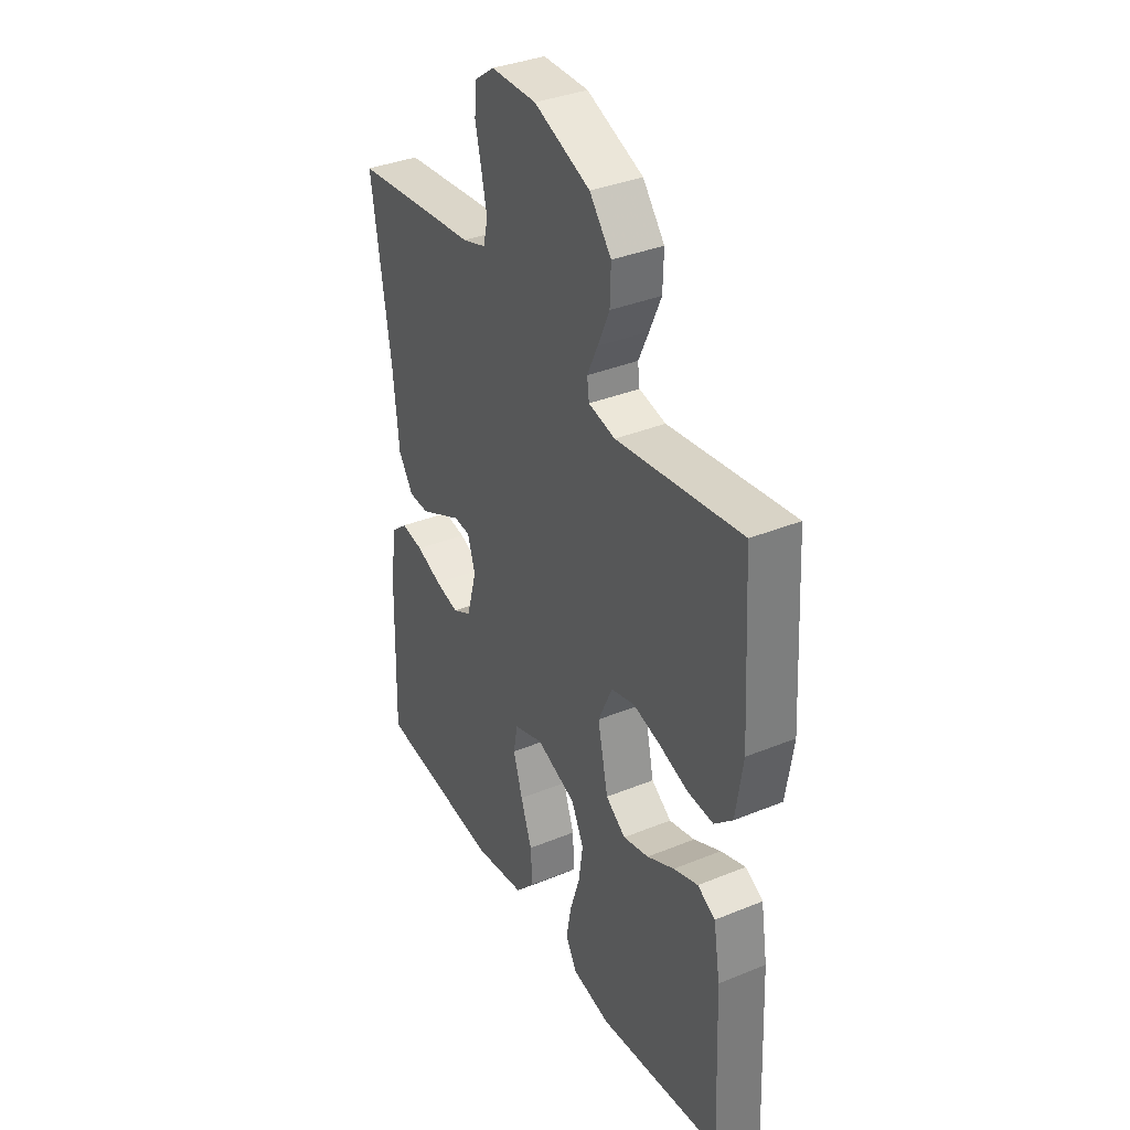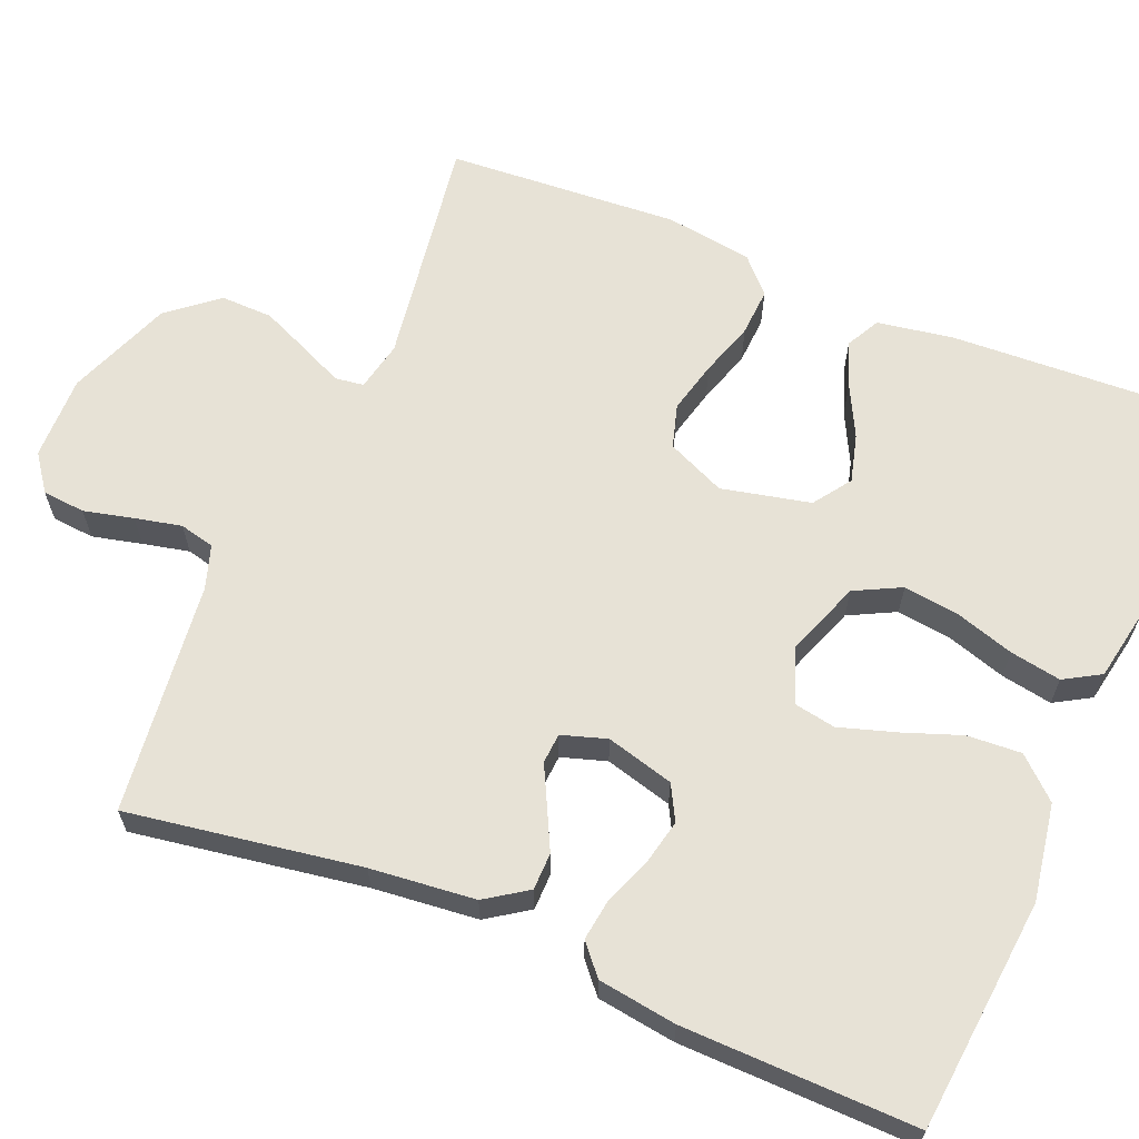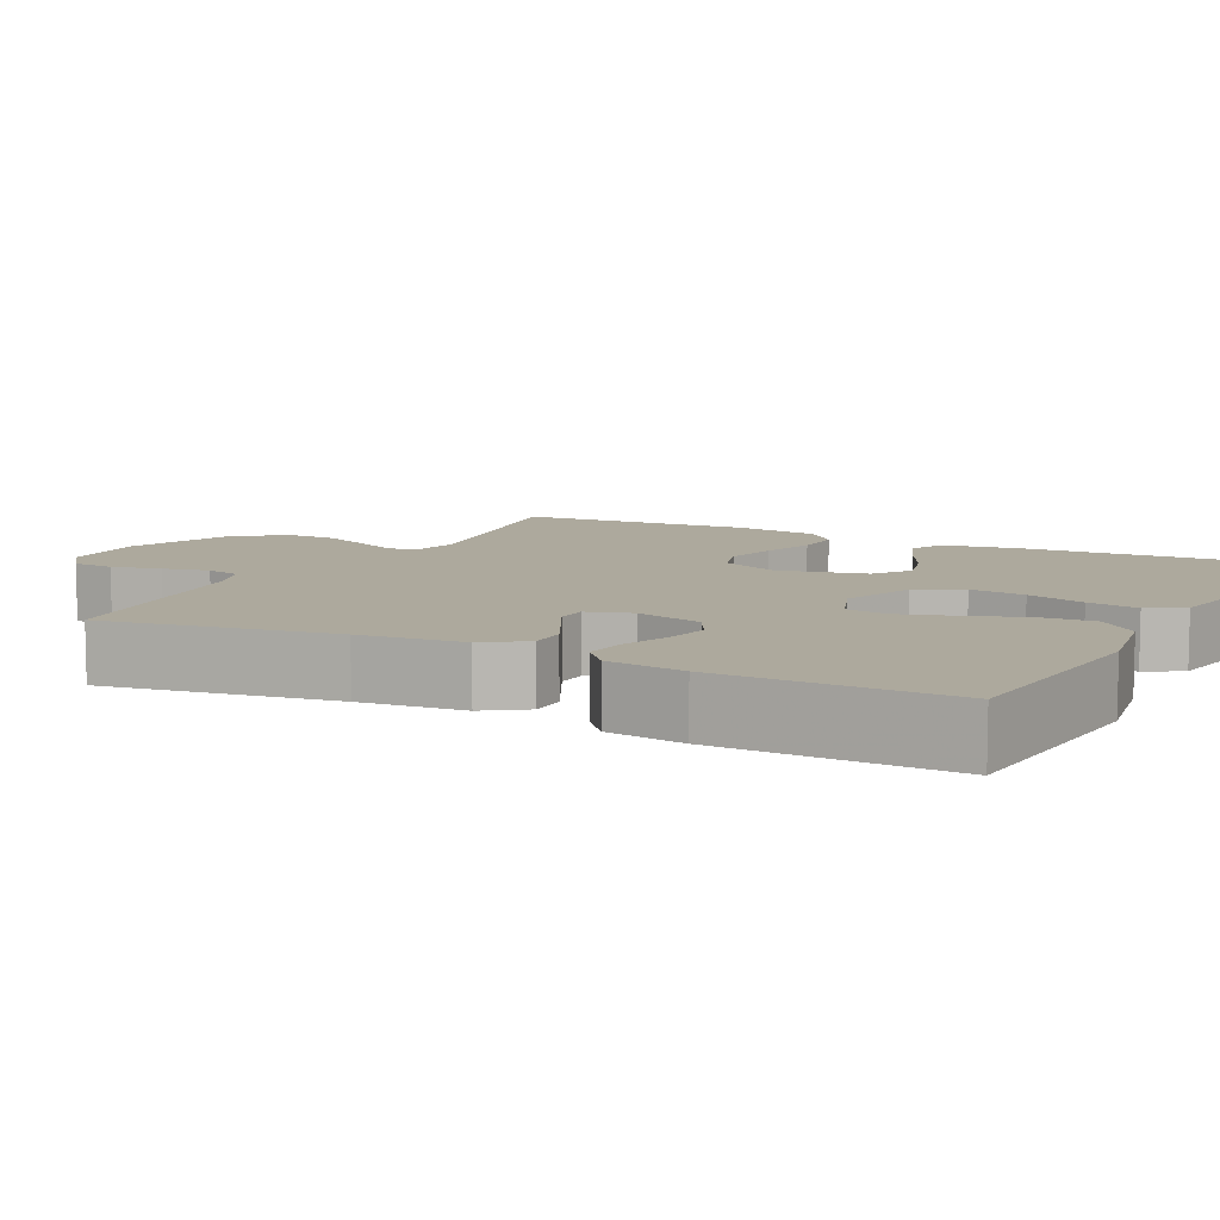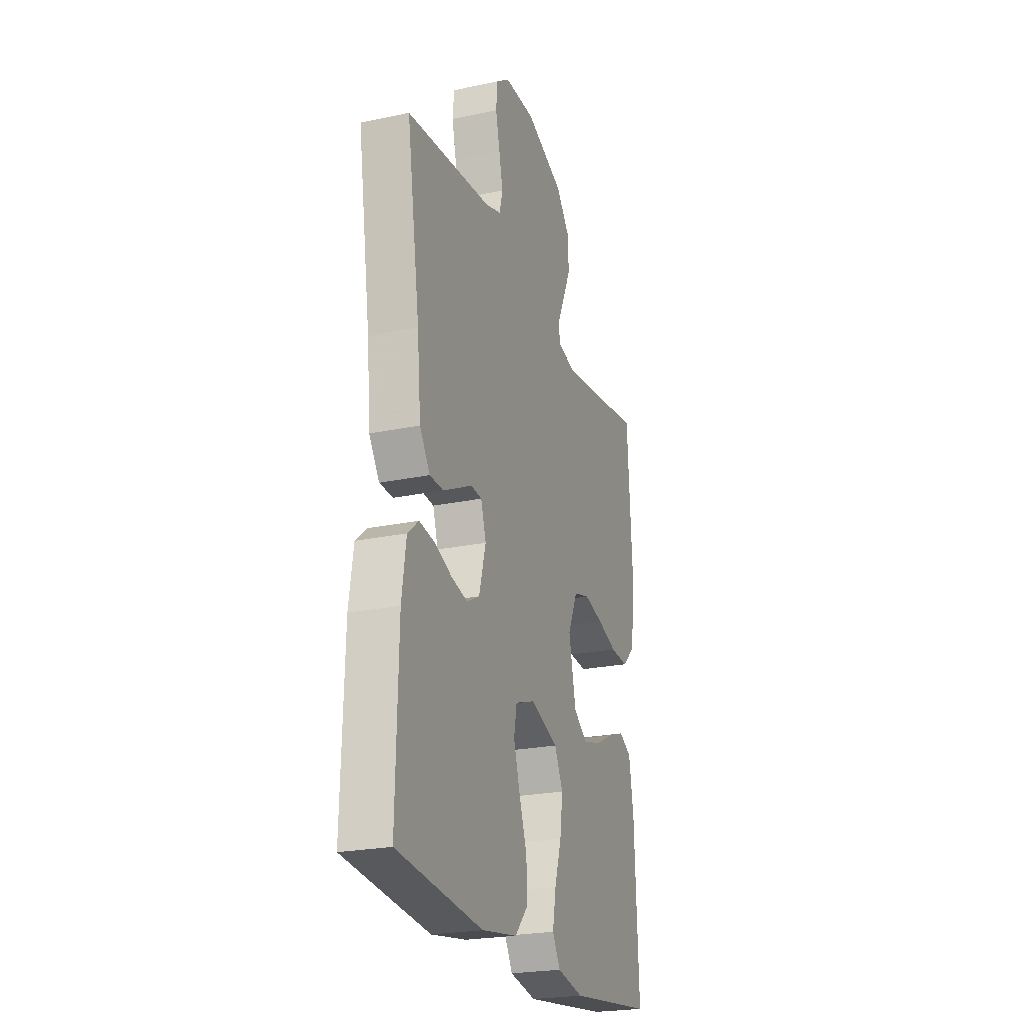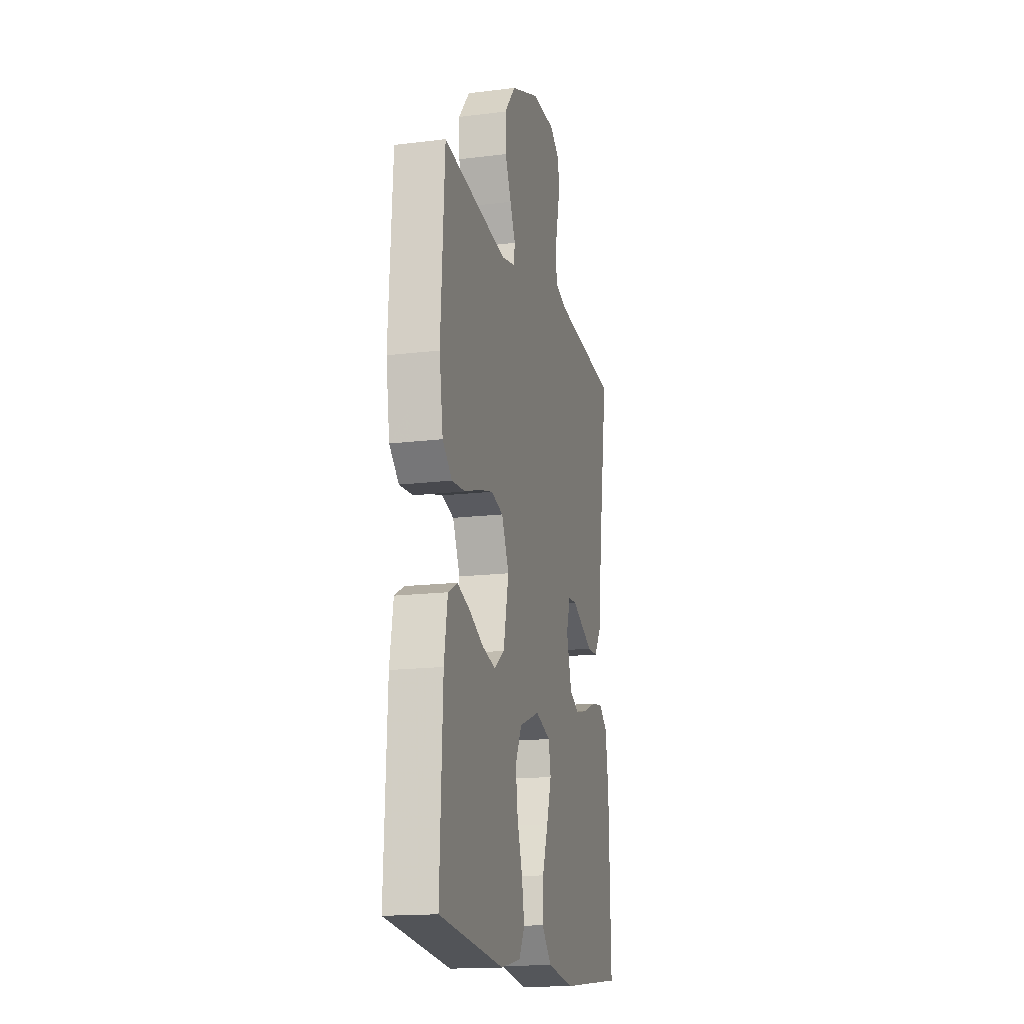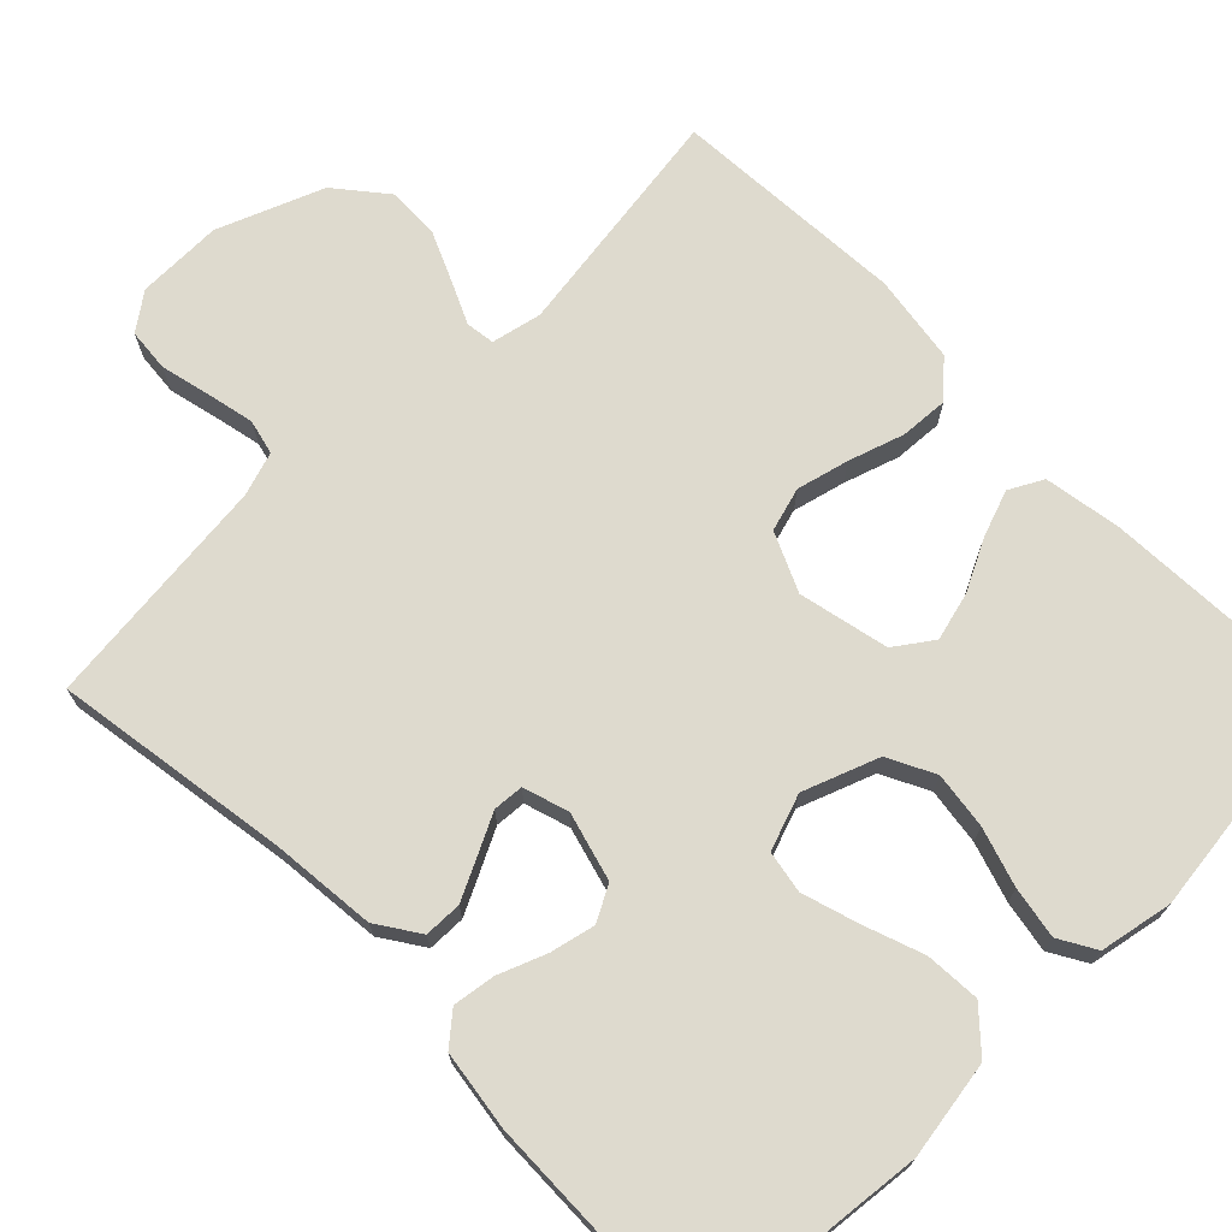
<metadata>
{"format":"obj","ext":"obj","renderer":"f3d","projection":"perspective","resolution":1024,"background":"white","views":[{"elev":36.1,"azim":-118.1,"up":"+Z"},{"elev":63.6,"azim":112.3,"up":"+Y"},{"elev":8.9,"azim":116.7,"up":"+Y"},{"elev":-23.7,"azim":109.5,"up":"+Z"},{"elev":-16.4,"azim":-75.8,"up":"+Z"},{"elev":71.2,"azim":135.4,"up":"+Y"}]}
</metadata>
<code>
v -0.5 0.07 -0.5
v -0.487 0.07 -0.2
v -0.471 0.07 -0.102
v -0.428 0.07 -0.079
v -0.369 0.07 -0.1
v -0.303 0.07 -0.133
v -0.241 0.07 -0.149
v -0.193 0.07 -0.115
v -0.168 0.07 0
v -0.202 0.07 0.075
v -0.258 0.07 0.091
v -0.325 0.07 0.074
v -0.395 0.07 0.051
v -0.457 0.07 0.047
v -0.501 0.07 0.088
v -0.518 0.07 0.2
v -0.5 0.07 0.5
v -0.2 0.07 0.457
v -0.136 0.07 0.471
v -0.131 0.07 0.508
v -0.156 0.07 0.562
v -0.184 0.07 0.625
v -0.186 0.07 0.692
v -0.134 0.07 0.756
v 0 0.07 0.809
v 0.109 0.07 0.808
v 0.156 0.07 0.774
v 0.161 0.07 0.719
v 0.146 0.07 0.655
v 0.133 0.07 0.595
v 0.144 0.07 0.55
v 0.2 0.07 0.532
v 0.5 0.07 0.5
v 0.454 0.07 0.2
v 0.441 0.07 0.065
v 0.405 0.07 0.011
v 0.357 0.07 0.01
v 0.304 0.07 0.036
v 0.254 0.07 0.061
v 0.215 0.07 0.058
v 0.197 0.07 0
v 0.221 0.07 -0.087
v 0.266 0.07 -0.111
v 0.323 0.07 -0.098
v 0.384 0.07 -0.074
v 0.438 0.07 -0.066
v 0.477 0.07 -0.099
v 0.492 0.07 -0.2
v 0.5 0.07 -0.5
v 0.2 0.07 -0.531
v 0.075 0.07 -0.511
v 0.028 0.07 -0.46
v 0.032 0.07 -0.39
v 0.059 0.07 -0.314
v 0.081 0.07 -0.242
v 0.071 0.07 -0.188
v 0 0.07 -0.163
v -0.096 0.07 -0.199
v -0.126 0.07 -0.259
v -0.116 0.07 -0.331
v -0.092 0.07 -0.406
v -0.08 0.07 -0.472
v -0.107 0.07 -0.519
v -0.2 0.07 -0.537
v -0.5 0 -0.5
v -0.487 0 -0.2
v -0.471 0 -0.102
v -0.428 0 -0.079
v -0.369 0 -0.1
v -0.303 0 -0.133
v -0.241 0 -0.149
v -0.193 0 -0.115
v -0.168 0 0
v -0.202 0 0.075
v -0.258 0 0.091
v -0.325 0 0.074
v -0.395 0 0.051
v -0.457 0 0.047
v -0.501 0 0.088
v -0.518 0 0.2
v -0.5 0 0.5
v -0.2 0 0.457
v -0.136 0 0.471
v -0.131 0 0.508
v -0.156 0 0.562
v -0.184 0 0.625
v -0.186 0 0.692
v -0.134 0 0.756
v 0 0 0.809
v 0.109 0 0.808
v 0.156 0 0.774
v 0.161 0 0.719
v 0.146 0 0.655
v 0.133 0 0.595
v 0.144 0 0.55
v 0.2 0 0.532
v 0.5 0 0.5
v 0.454 0 0.2
v 0.441 0 0.065
v 0.405 0 0.011
v 0.357 0 0.01
v 0.304 0 0.036
v 0.254 0 0.061
v 0.215 0 0.058
v 0.197 0 0
v 0.221 0 -0.087
v 0.266 0 -0.111
v 0.323 0 -0.098
v 0.384 0 -0.074
v 0.438 0 -0.066
v 0.477 0 -0.099
v 0.492 0 -0.2
v 0.5 0 -0.5
v 0.2 0 -0.531
v 0.075 0 -0.511
v 0.028 0 -0.46
v 0.032 0 -0.39
v 0.059 0 -0.314
v 0.081 0 -0.242
v 0.071 0 -0.188
v 0 0 -0.163
v -0.096 0 -0.199
v -0.126 0 -0.259
v -0.116 0 -0.331
v -0.092 0 -0.406
v -0.08 0 -0.472
v -0.107 0 -0.519
v -0.2 0 -0.537
f 4 5 6
f 3 4 6
f 2 3 6
f 1 2 6
f 64 1 6
f 63 64 6
f 62 63 6
f 61 62 6
f 60 61 6
f 59 60 6 7
f 58 59 7 8
f 57 58 8 9
f 56 57 9 10
f 52 53 54
f 51 52 54
f 50 51 54
f 49 50 54
f 48 49 54
f 47 48 54
f 46 47 54
f 45 46 54
f 44 45 54
f 43 44 54 55
f 42 43 55 56
f 37 38 39
f 36 37 39
f 35 36 39
f 34 35 39
f 34 39 40
f 33 34 40
f 32 33 40
f 31 32 40 41
f 27 28 29
f 26 27 29
f 25 26 29
f 24 25 29
f 23 24 29
f 22 23 29
f 21 22 29
f 20 21 29
f 19 20 29 30
f 16 17 18
f 15 16 18
f 14 15 18
f 13 14 18
f 12 13 18
f 11 12 18 19
f 30 31 41
f 19 30 41
f 11 19 41
f 10 11 41
f 10 41 42 56
f 70 69 68
f 70 68 67
f 70 67 66
f 70 66 65
f 70 65 128
f 70 128 127
f 70 127 126
f 70 126 125
f 70 125 124
f 71 70 124 123
f 72 71 123 122
f 73 72 122 121
f 74 73 121 120
f 118 117 116
f 118 116 115
f 118 115 114
f 118 114 113
f 118 113 112
f 118 112 111
f 118 111 110
f 118 110 109
f 118 109 108
f 119 118 108 107
f 120 119 107 106
f 103 102 101
f 103 101 100
f 103 100 99
f 103 99 98
f 104 103 98
f 104 98 97
f 104 97 96
f 105 104 96 95
f 93 92 91
f 93 91 90
f 93 90 89
f 93 89 88
f 93 88 87
f 93 87 86
f 93 86 85
f 93 85 84
f 94 93 84 83
f 82 81 80
f 82 80 79
f 82 79 78
f 82 78 77
f 82 77 76
f 83 82 76 75
f 105 95 94
f 105 94 83
f 105 83 75
f 105 75 74
f 120 106 105 74
f 1 65 66 2
f 2 66 67 3
f 3 67 68 4
f 4 68 69 5
f 5 69 70 6
f 6 70 71 7
f 7 71 72 8
f 8 72 73 9
f 9 73 74 10
f 10 74 75 11
f 11 75 76 12
f 12 76 77 13
f 13 77 78 14
f 14 78 79 15
f 15 79 80 16
f 16 80 81 17
f 17 81 82 18
f 18 82 83 19
f 19 83 84 20
f 20 84 85 21
f 21 85 86 22
f 22 86 87 23
f 23 87 88 24
f 24 88 89 25
f 25 89 90 26
f 26 90 91 27
f 27 91 92 28
f 28 92 93 29
f 29 93 94 30
f 30 94 95 31
f 31 95 96 32
f 32 96 97 33
f 33 97 98 34
f 34 98 99 35
f 35 99 100 36
f 36 100 101 37
f 37 101 102 38
f 38 102 103 39
f 39 103 104 40
f 40 104 105 41
f 41 105 106 42
f 42 106 107 43
f 43 107 108 44
f 44 108 109 45
f 45 109 110 46
f 46 110 111 47
f 47 111 112 48
f 48 112 113 49
f 49 113 114 50
f 50 114 115 51
f 51 115 116 52
f 52 116 117 53
f 53 117 118 54
f 54 118 119 55
f 55 119 120 56
f 56 120 121 57
f 57 121 122 58
f 58 122 123 59
f 59 123 124 60
f 60 124 125 61
f 61 125 126 62
f 62 126 127 63
f 63 127 128 64
f 64 128 65 1

</code>
